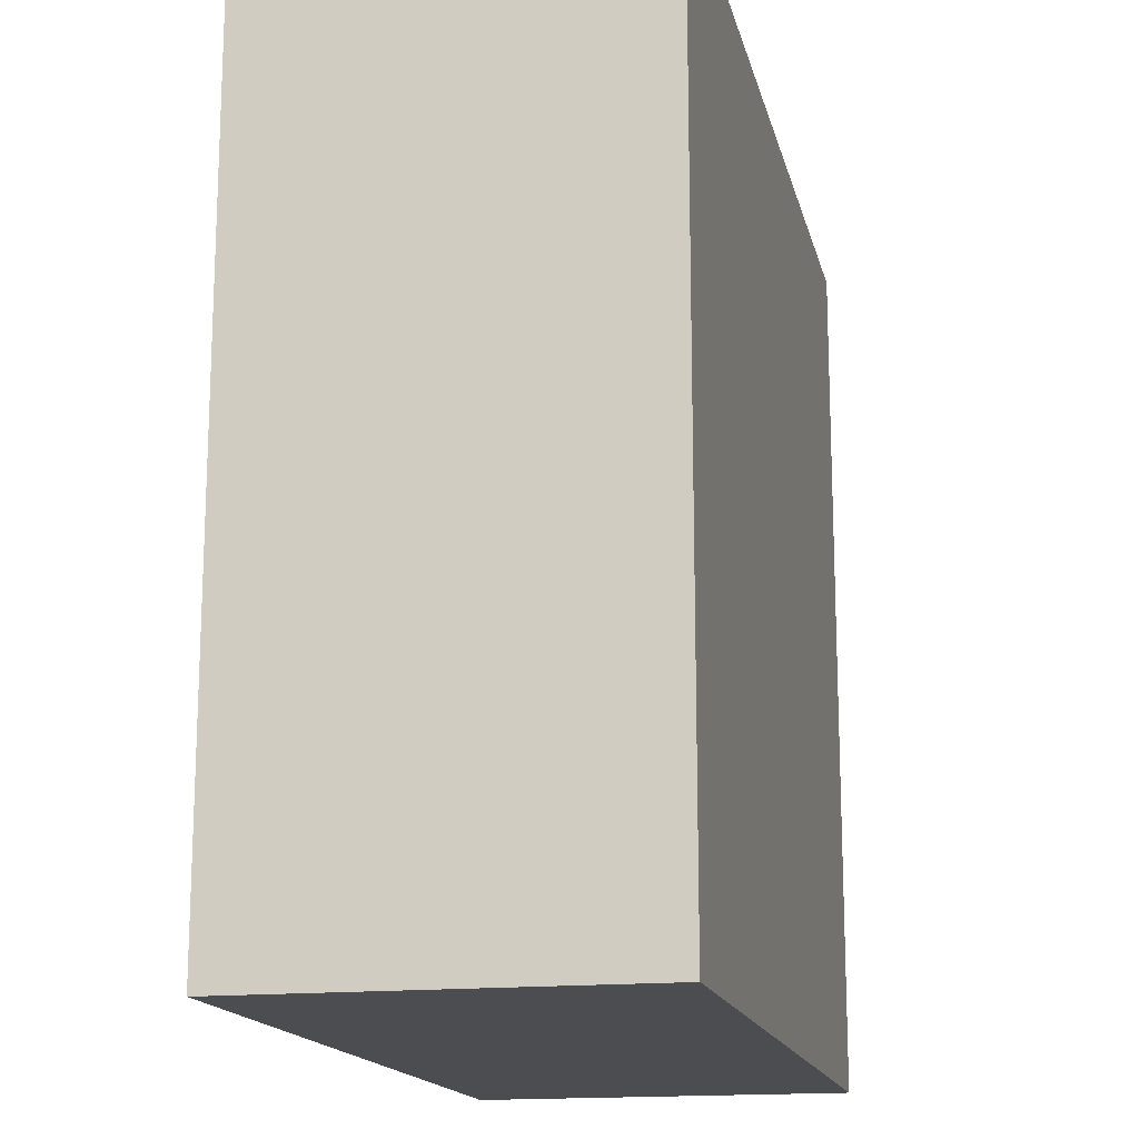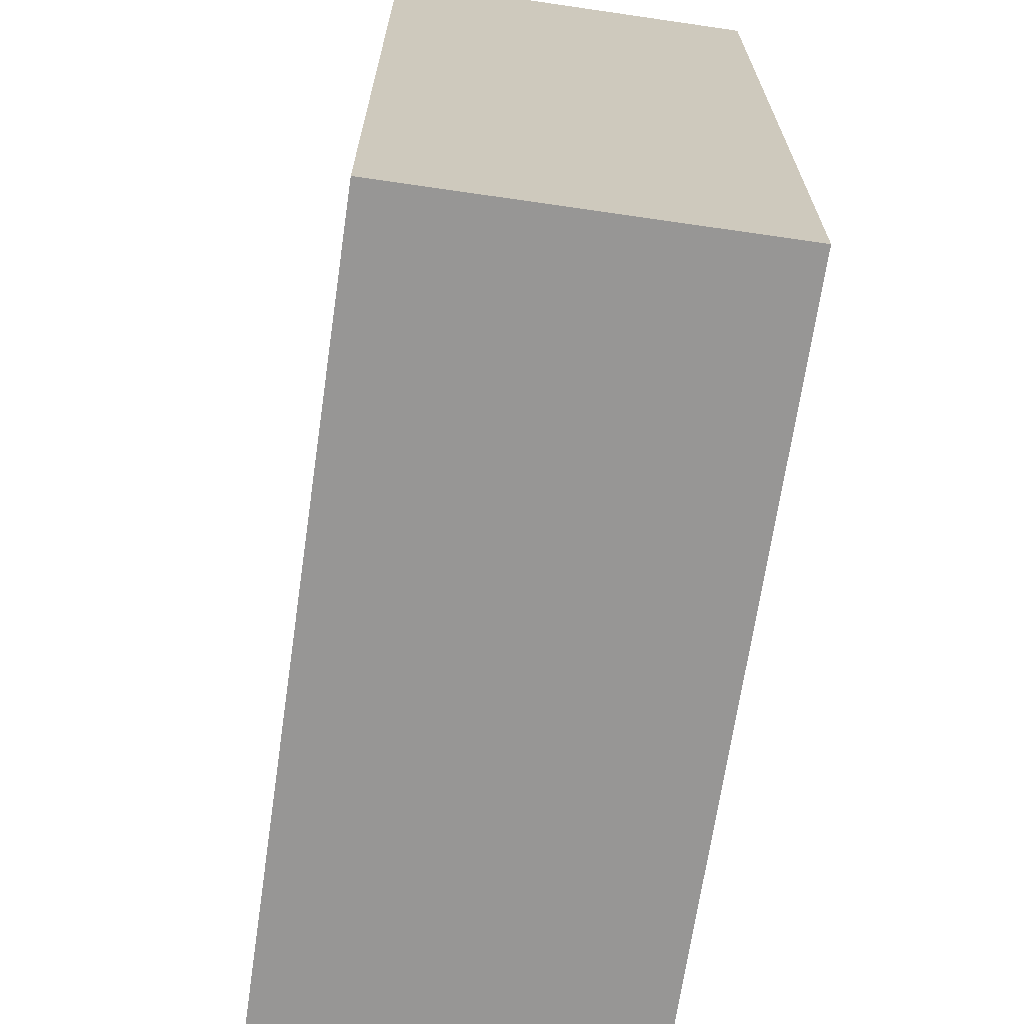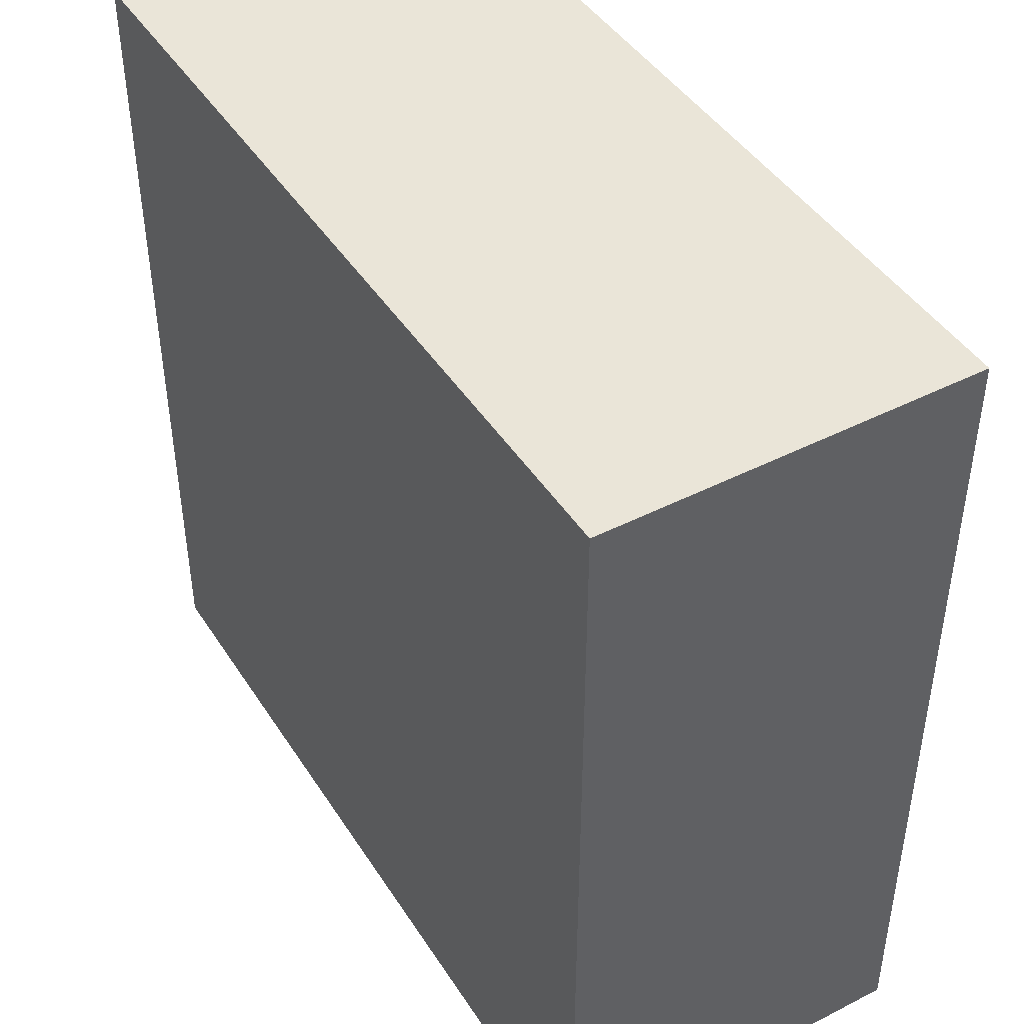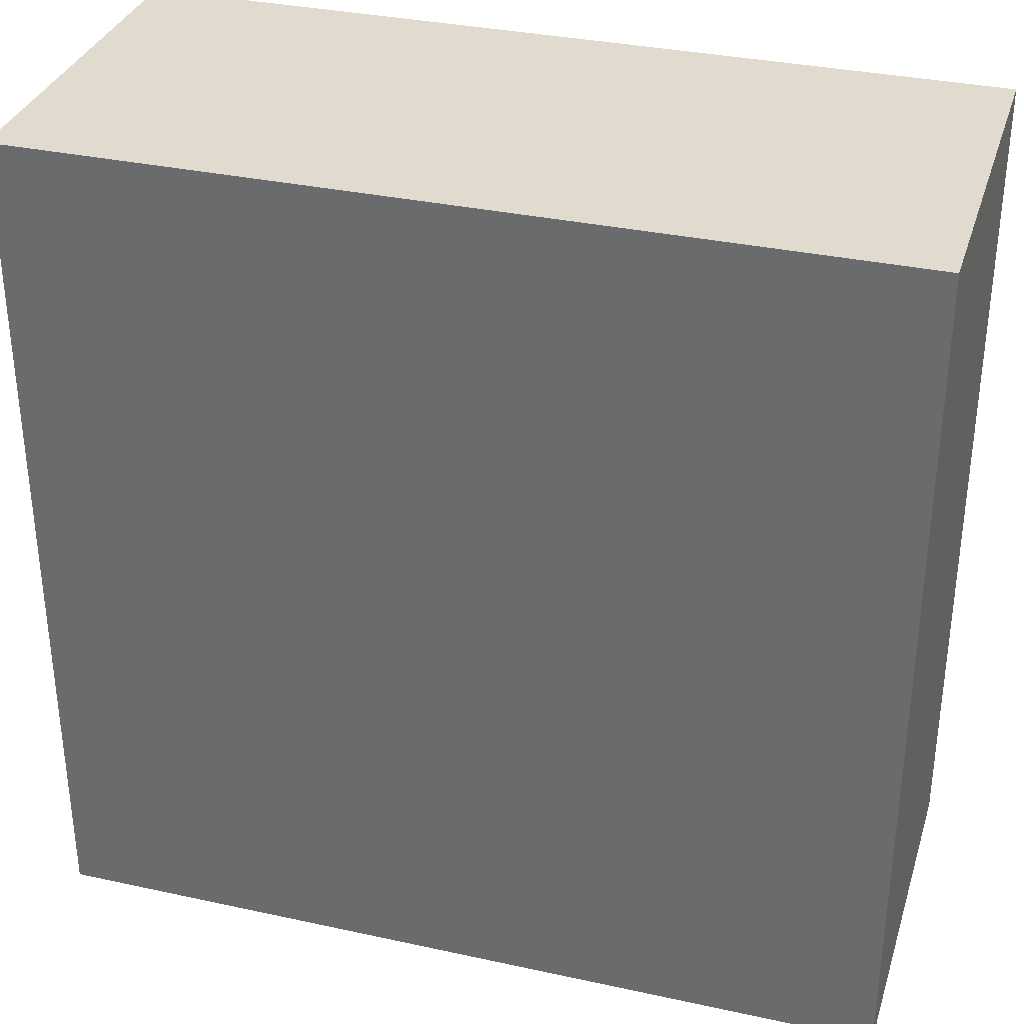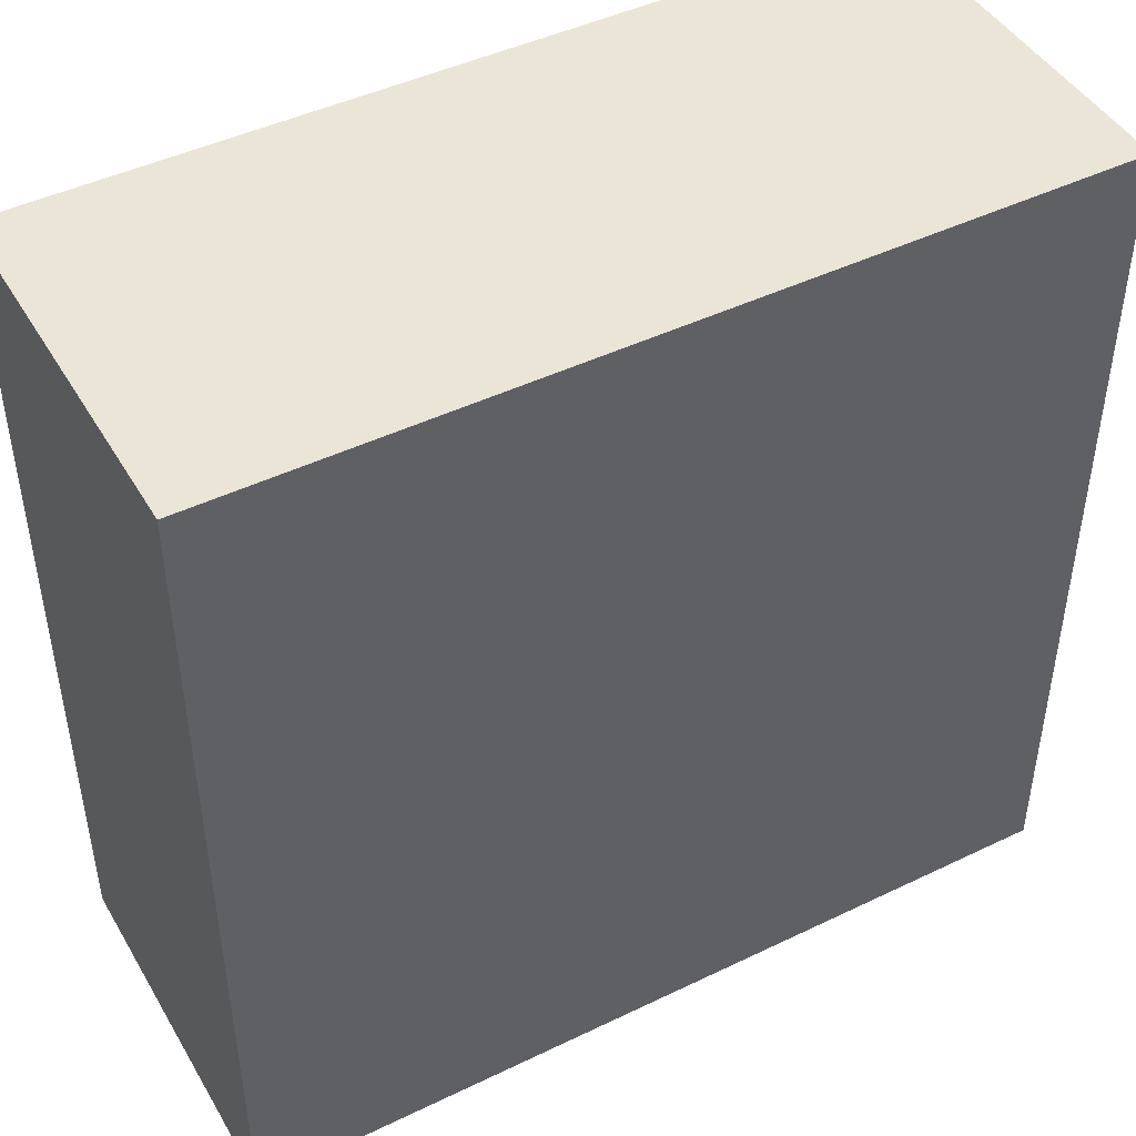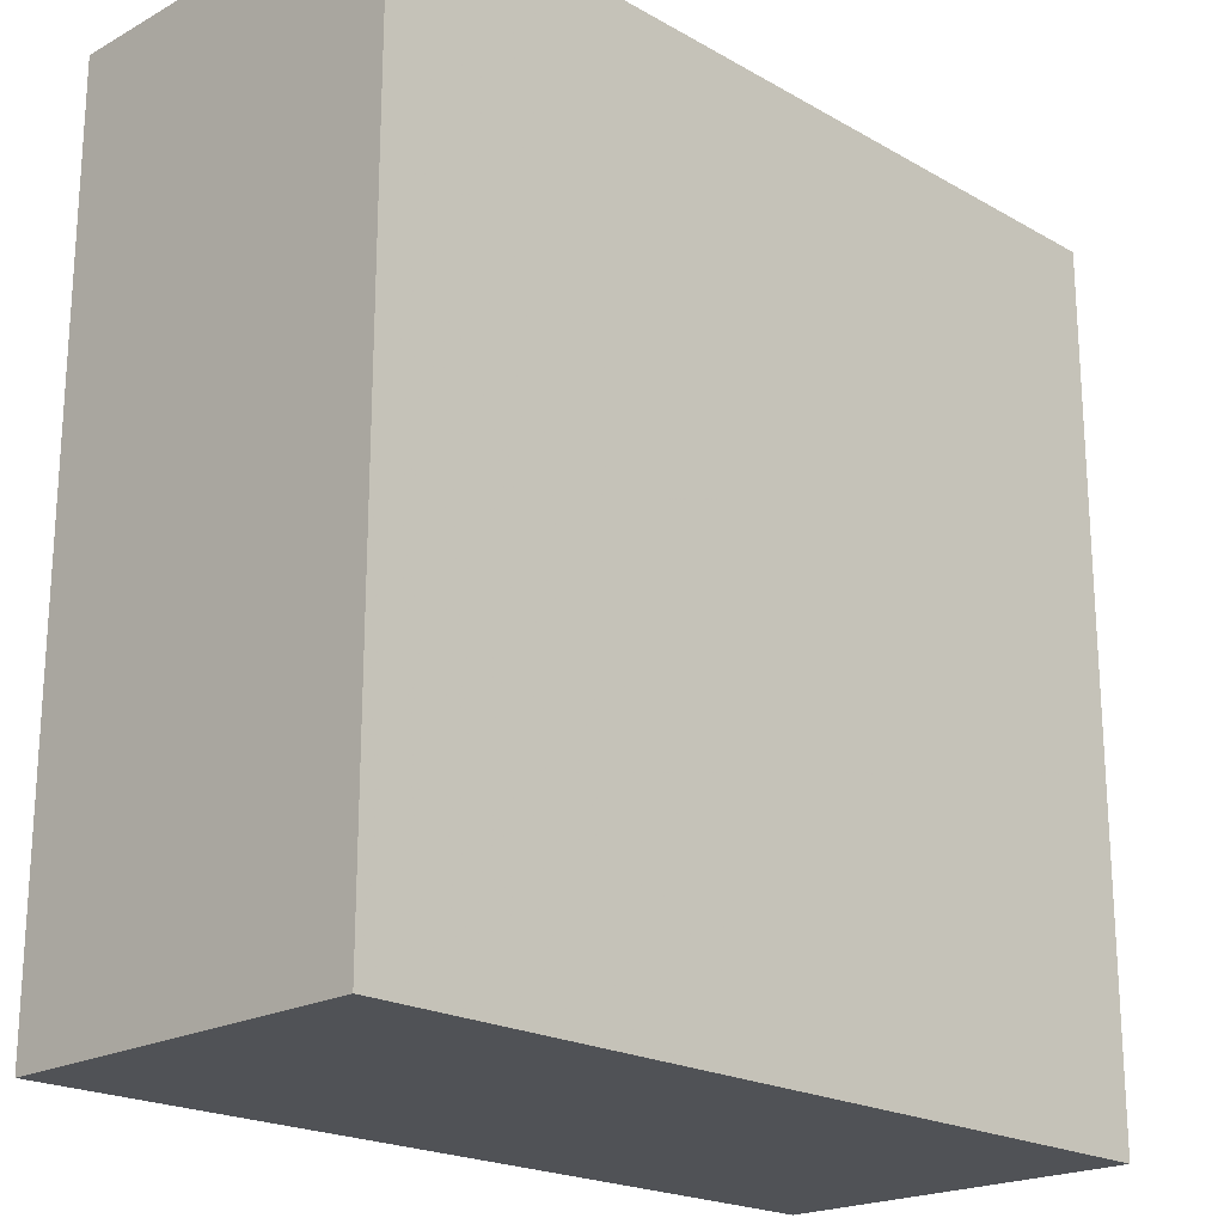
<metadata>
{"format":"obj","ext":"obj","renderer":"f3d","projection":"perspective","resolution":1024,"background":"white","views":[{"elev":-16.0,"azim":-77.5,"up":"+Y"},{"elev":-68.0,"azim":-98.3,"up":"+Y"},{"elev":44.5,"azim":-120.7,"up":"+Y"},{"elev":33.5,"azim":16.6,"up":"+Y"},{"elev":45.7,"azim":151.0,"up":"+Y"},{"elev":-20.8,"azim":134.5,"up":"+Y"}]}
</metadata>
<code>
o if/96/21
v -8 -8 -2
v 8 -8 -2
v 8 -8 5
v -8 -8 5
v -8 8 -2
v 8 8 -2
v 8 8 5
v -8 8 5
v -6 -5 -2
v -8 5 -2
v -3 -2 -2
v -8 -2 -2
v 8 1 -2
v 6 2 -2
v 3 2 -2
v 2 8 -2
v 6 8 -2
v -4 -3 -2
v -1 0 -2
f 1 2 3
f 1 3 4
f 1 4 5
f 1 5 2
f 2 5 6
f 2 6 7
f 2 7 3
f 3 7 4
f 4 7 8
f 4 8 5
f 5 8 6
f 6 8 7
f 9 10 11
f 10 9 12
f 9 2 1
f 2 9 13
f 13 9 14
f 14 9 15
f 14 15 16
f 14 16 17
f 9 18 19
f 9 19 15

</code>
